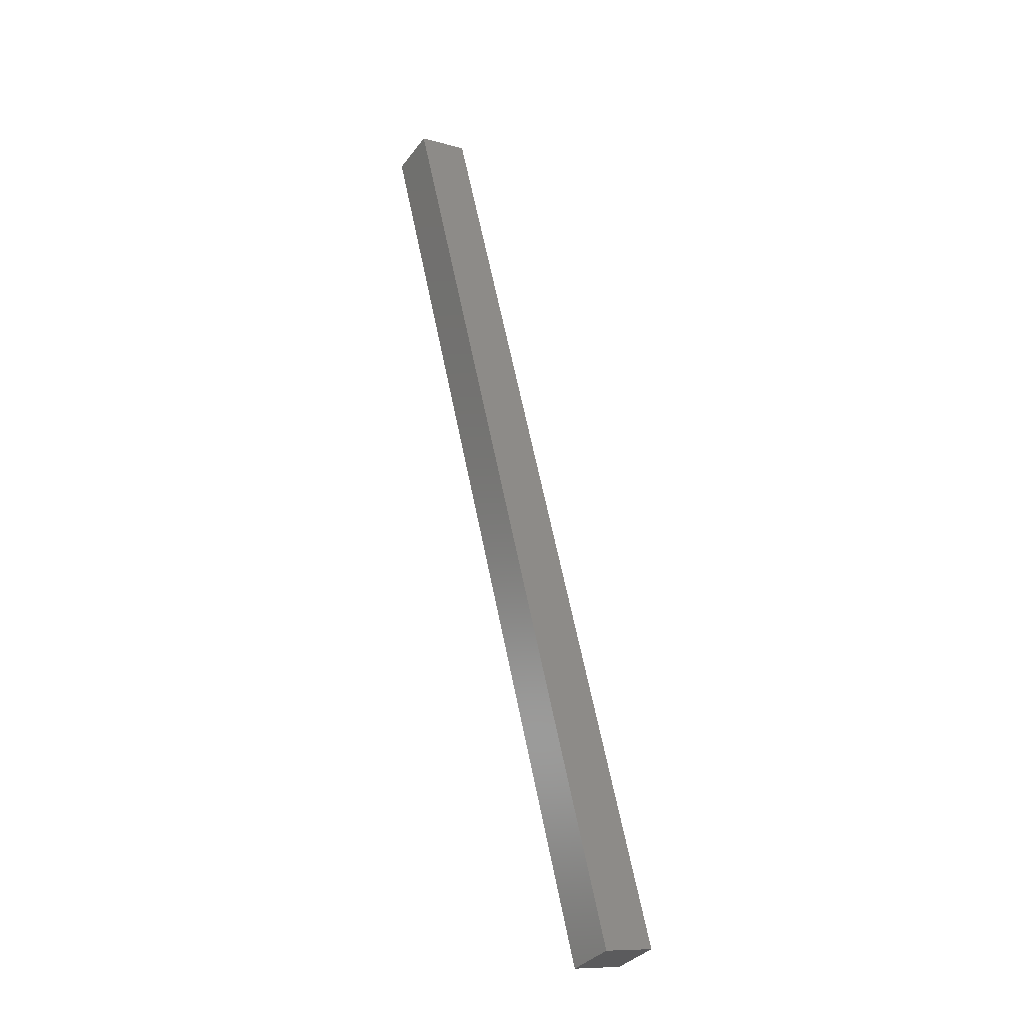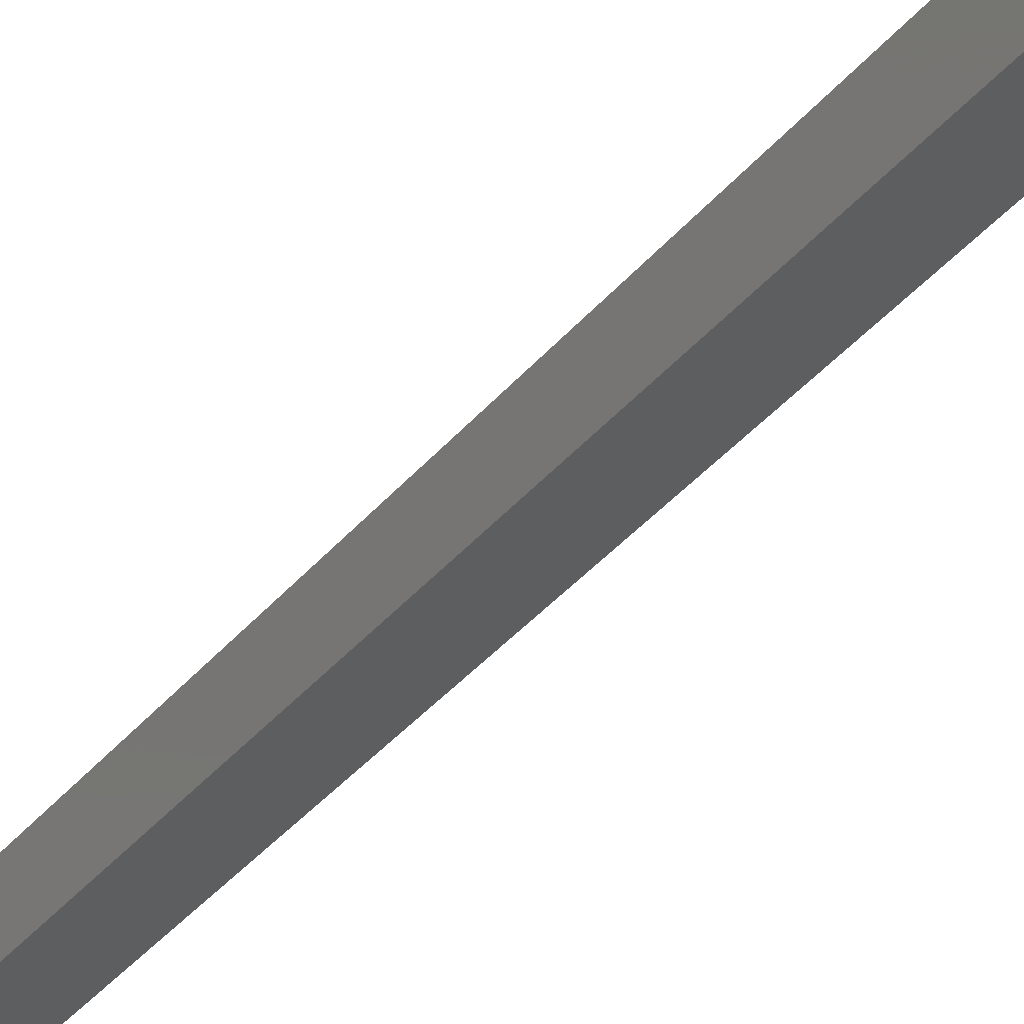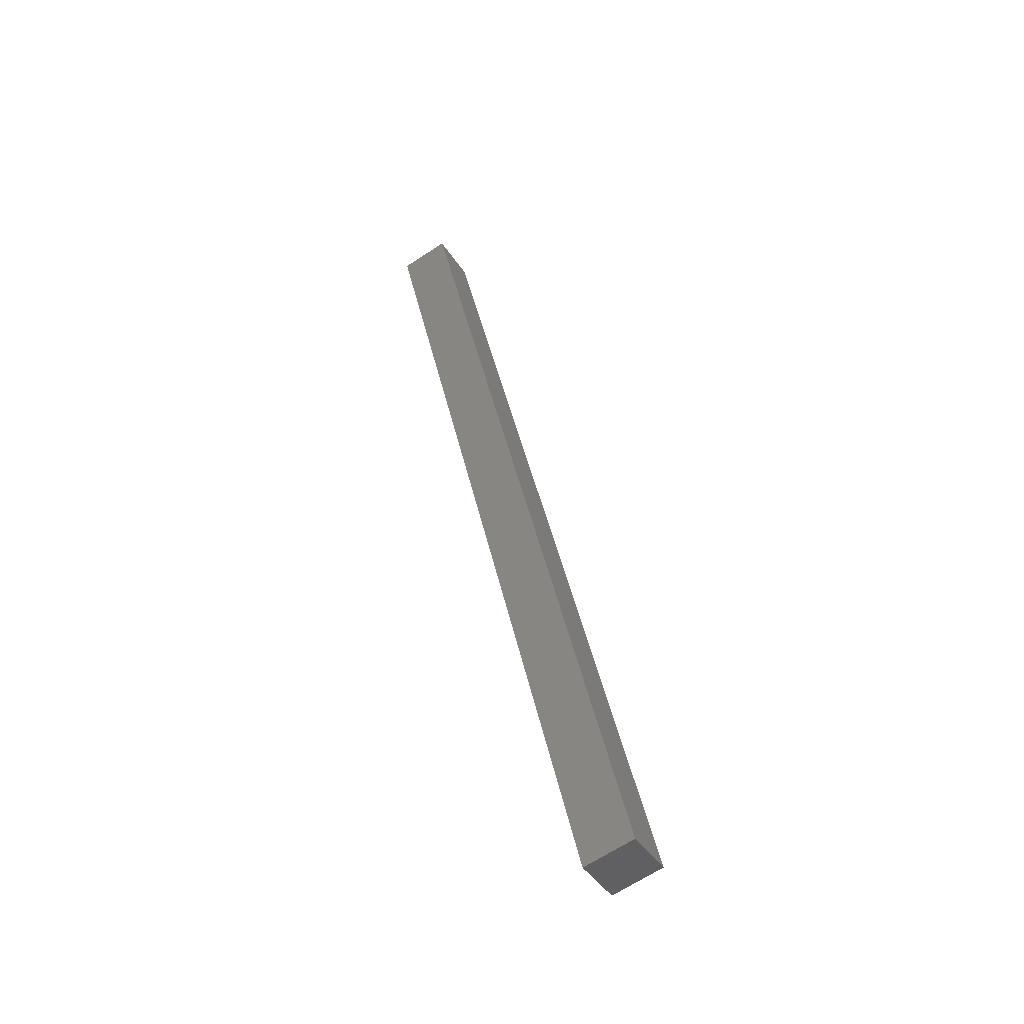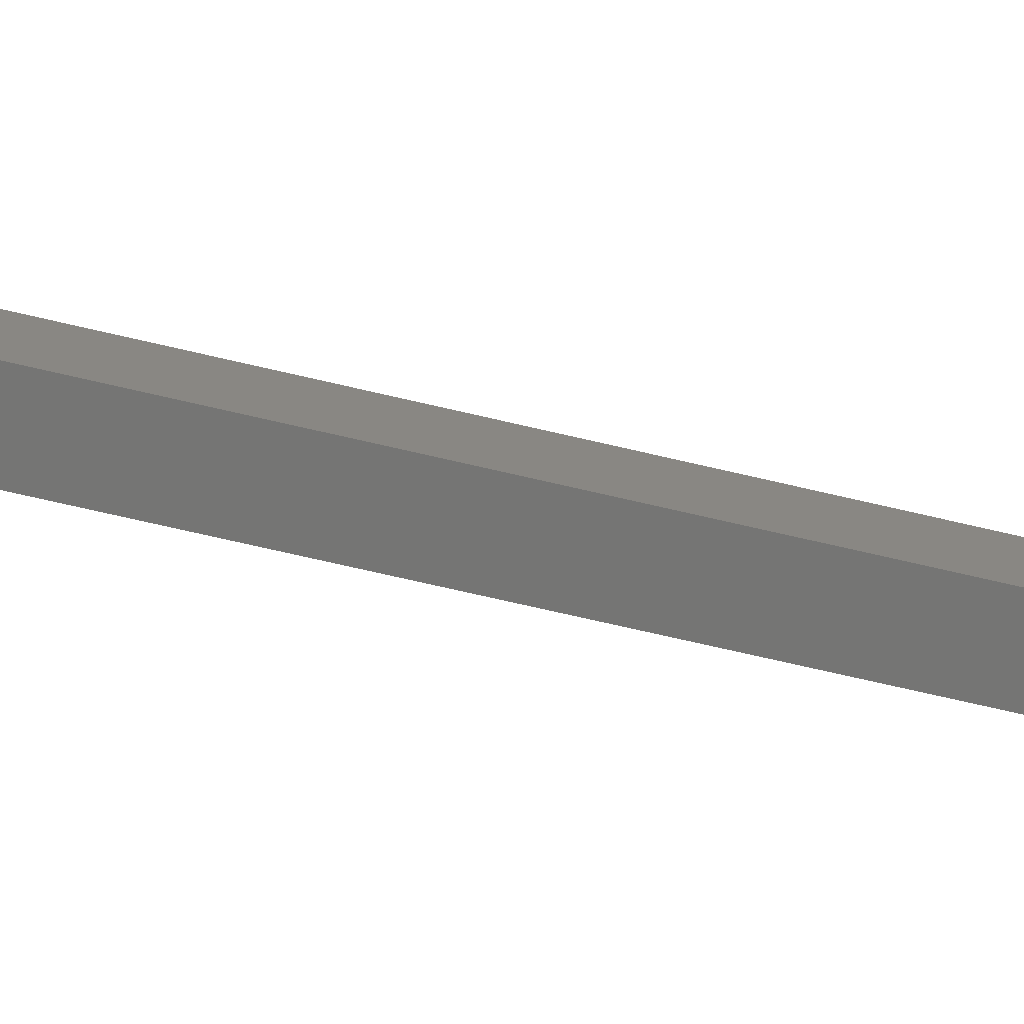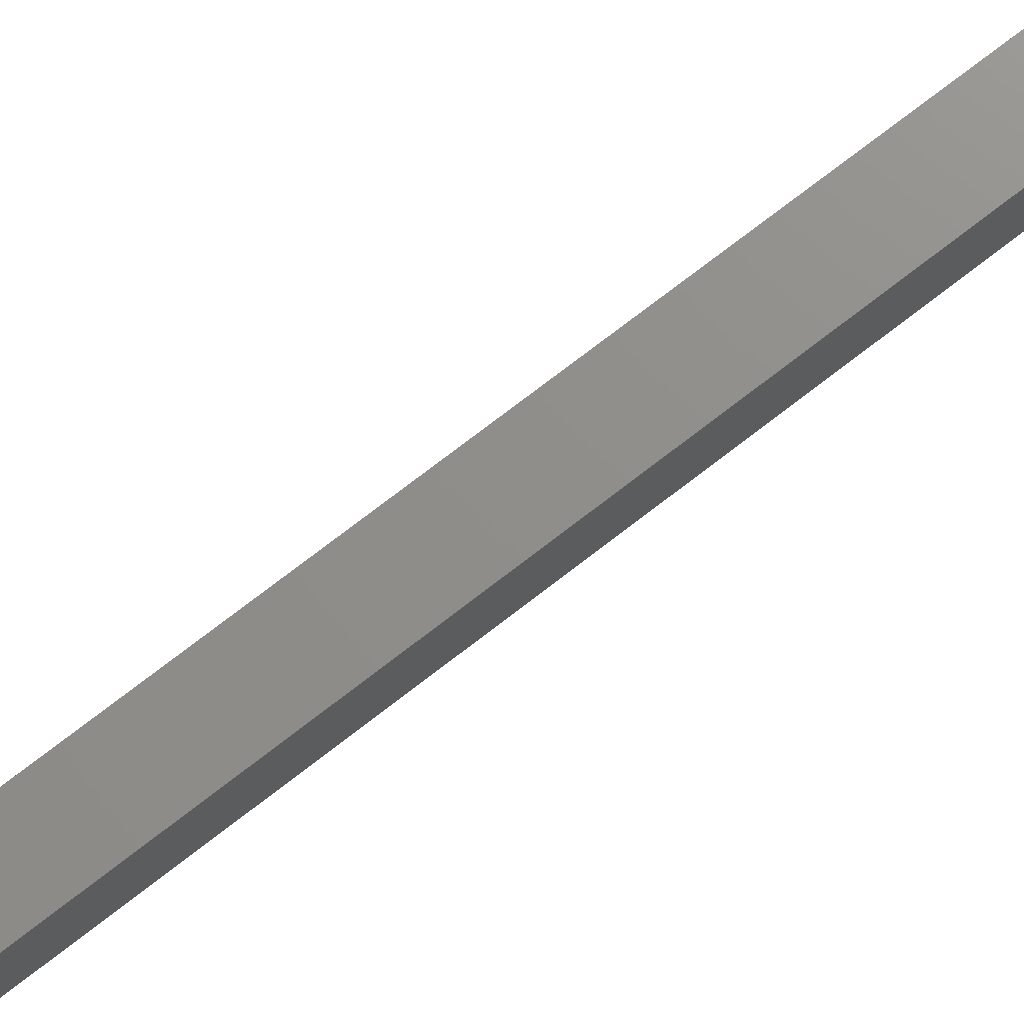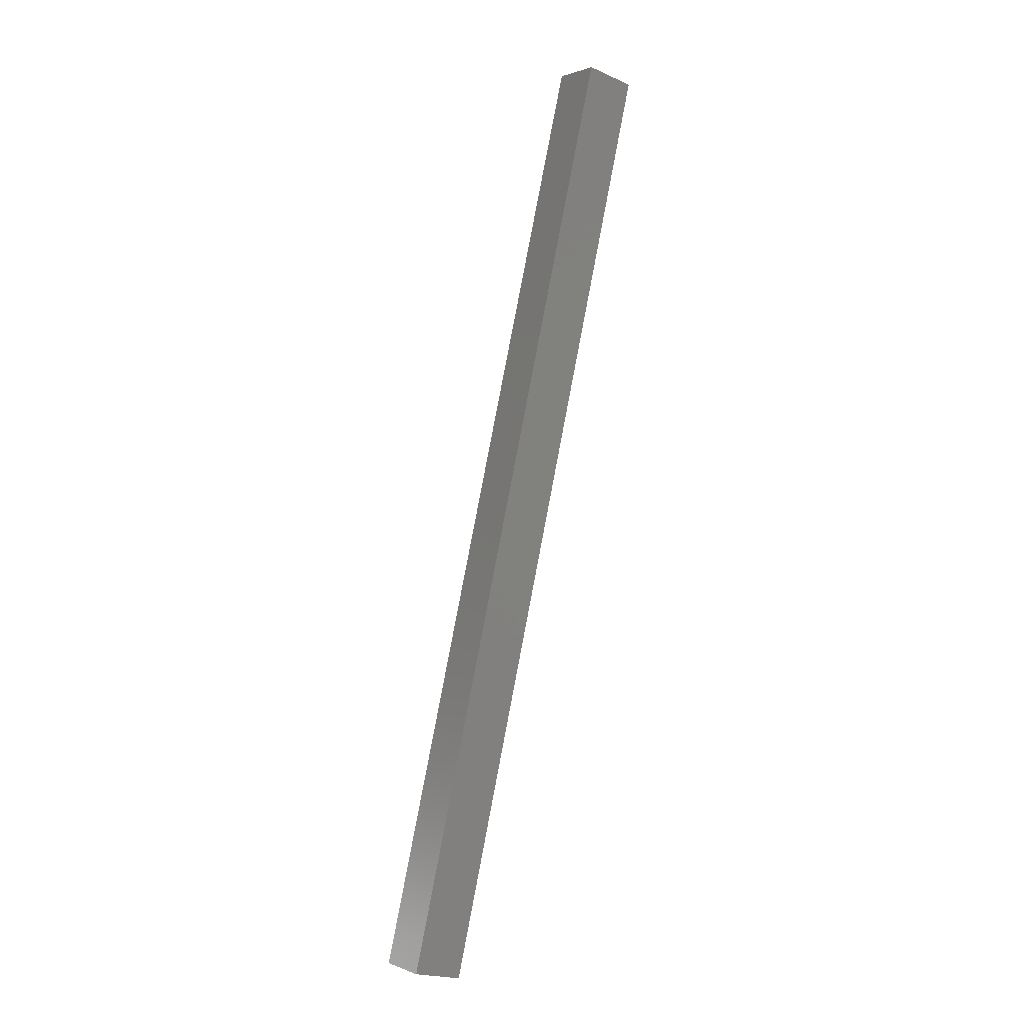
<metadata>
{"format":"stl","ext":"stl","renderer":"f3d","projection":"perspective","resolution":1024,"background":"white","views":[{"elev":-35.0,"azim":154.9,"up":"+Z"},{"elev":-37.8,"azim":-22.5,"up":"+Y"},{"elev":-42.9,"azim":-142.7,"up":"+Z"},{"elev":-60.4,"azim":89.8,"up":"+Y"},{"elev":78.1,"azim":65.7,"up":"+Y"},{"elev":0.7,"azim":-28.7,"up":"+Z"}]}
</metadata>
<code>
# stl→obj: 8 verts, 12 faces
v 9147 1415 5282
v 9252 1427 5727
v 9144 1439 5282
v 9249 1452 5727
v 9168 1442 5276
v 9171 1417 5276
v 9273 1454 5722
v 9276 1430 5722
f 1 2 3
f 3 2 4
f 3 5 1
f 1 5 6
f 3 4 5
f 5 4 7
f 4 2 7
f 7 2 8
f 1 6 2
f 2 6 8
f 7 8 5
f 5 8 6

</code>
